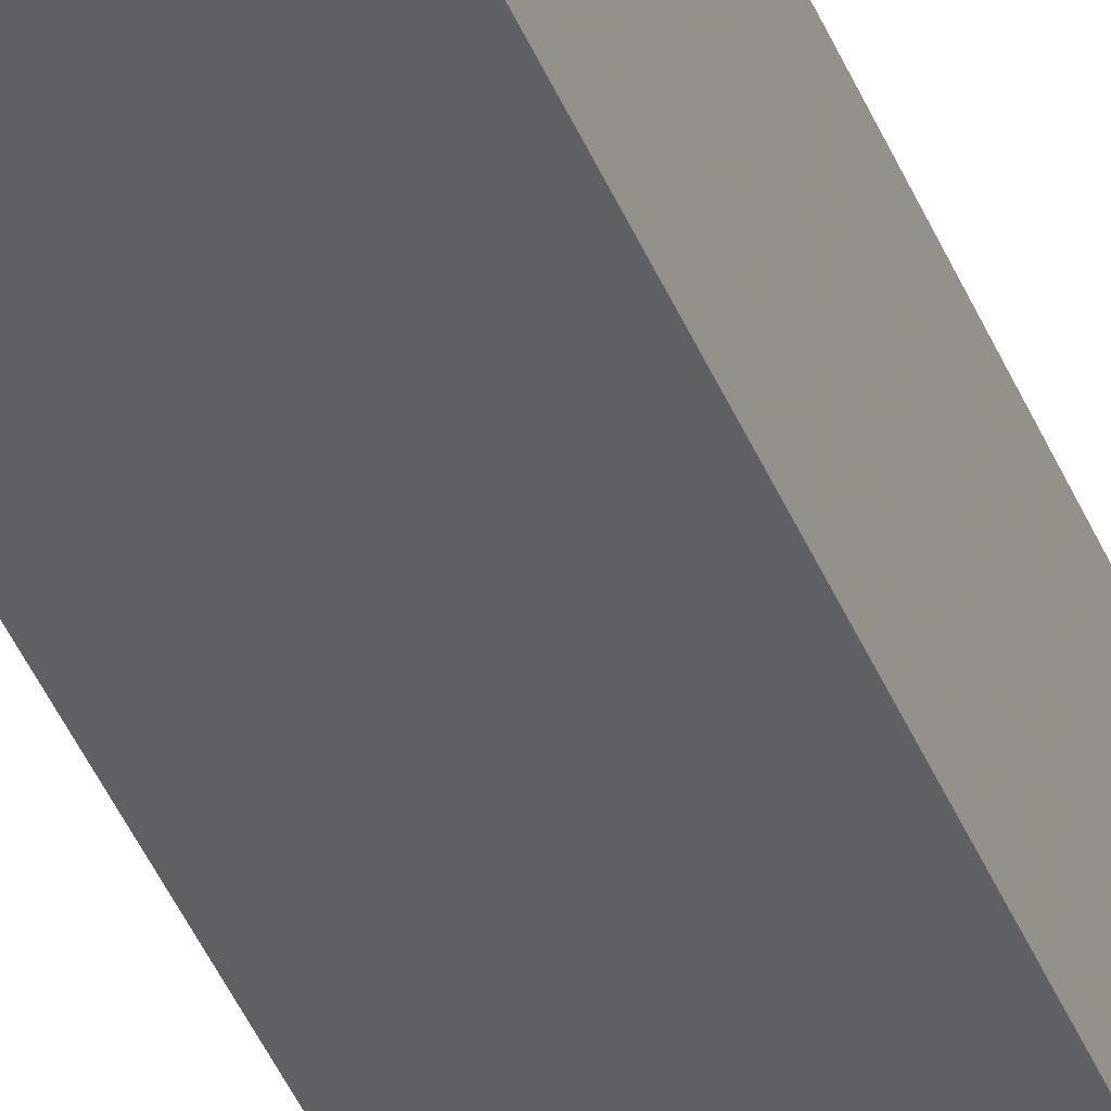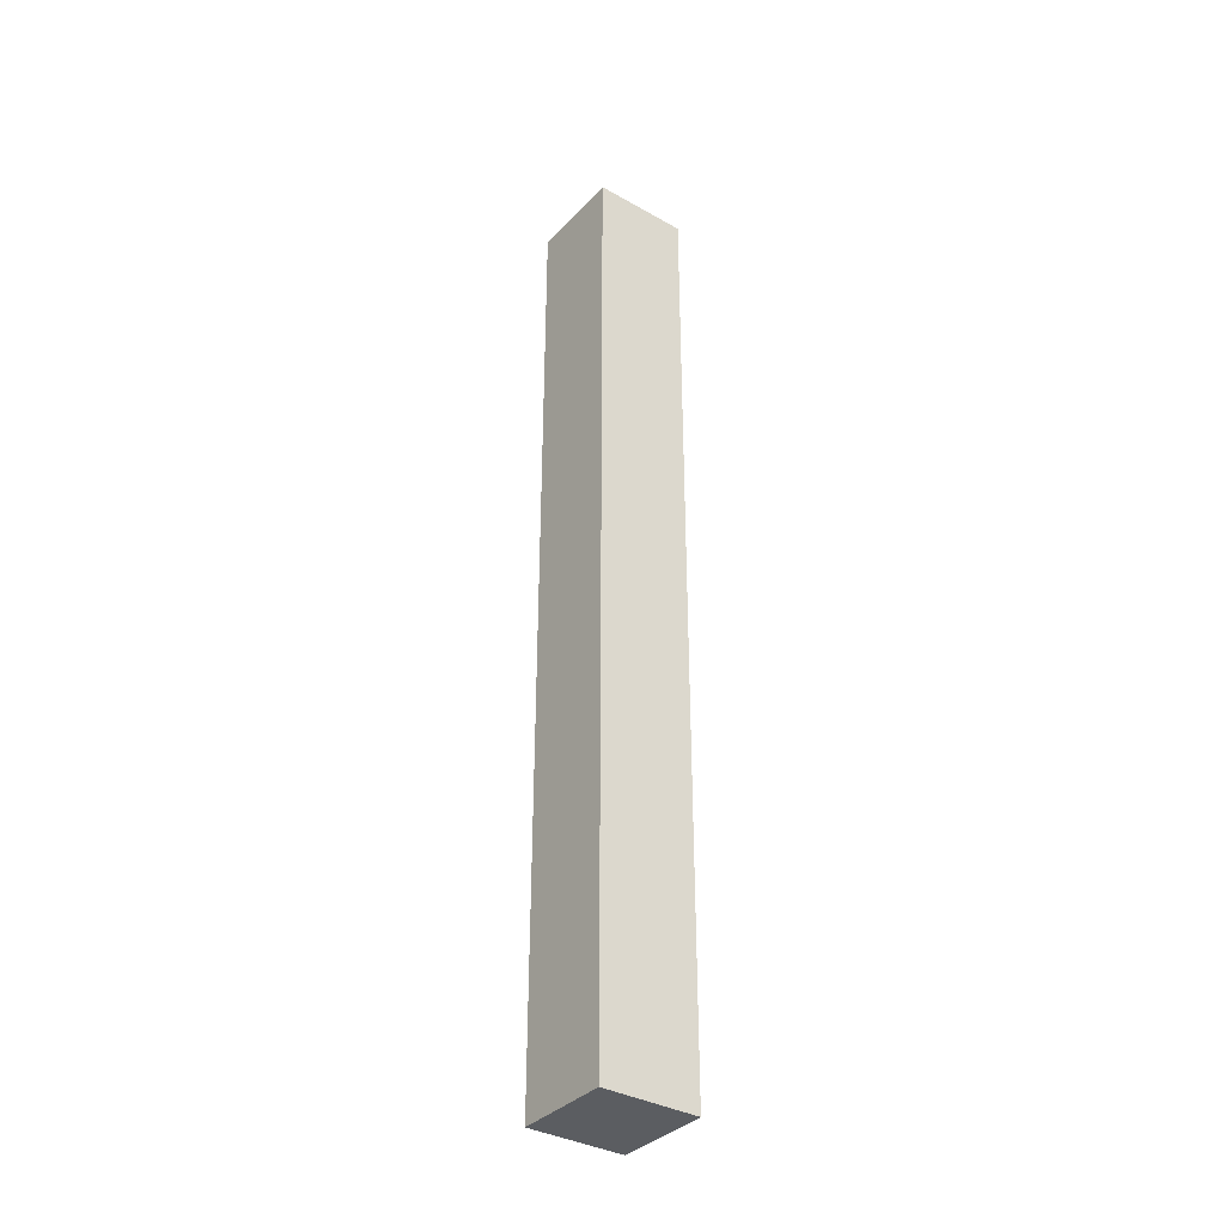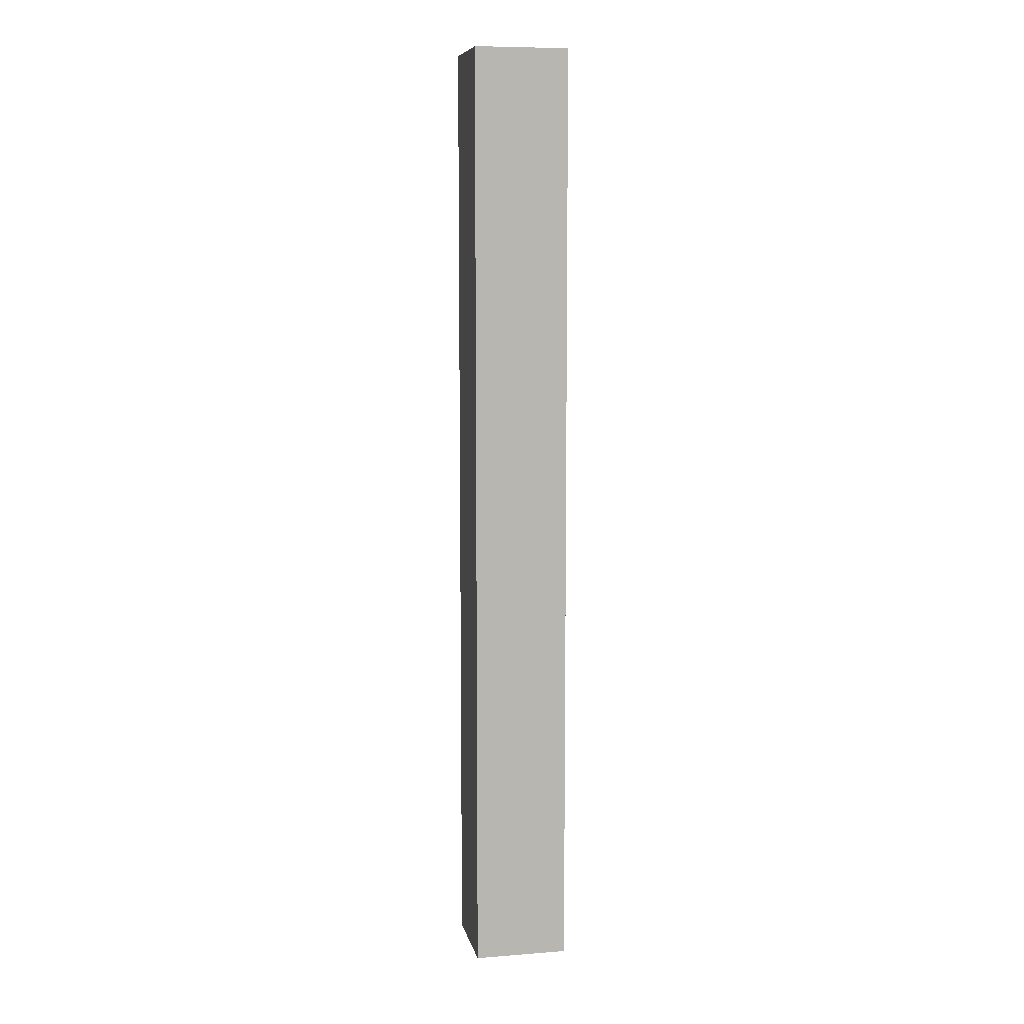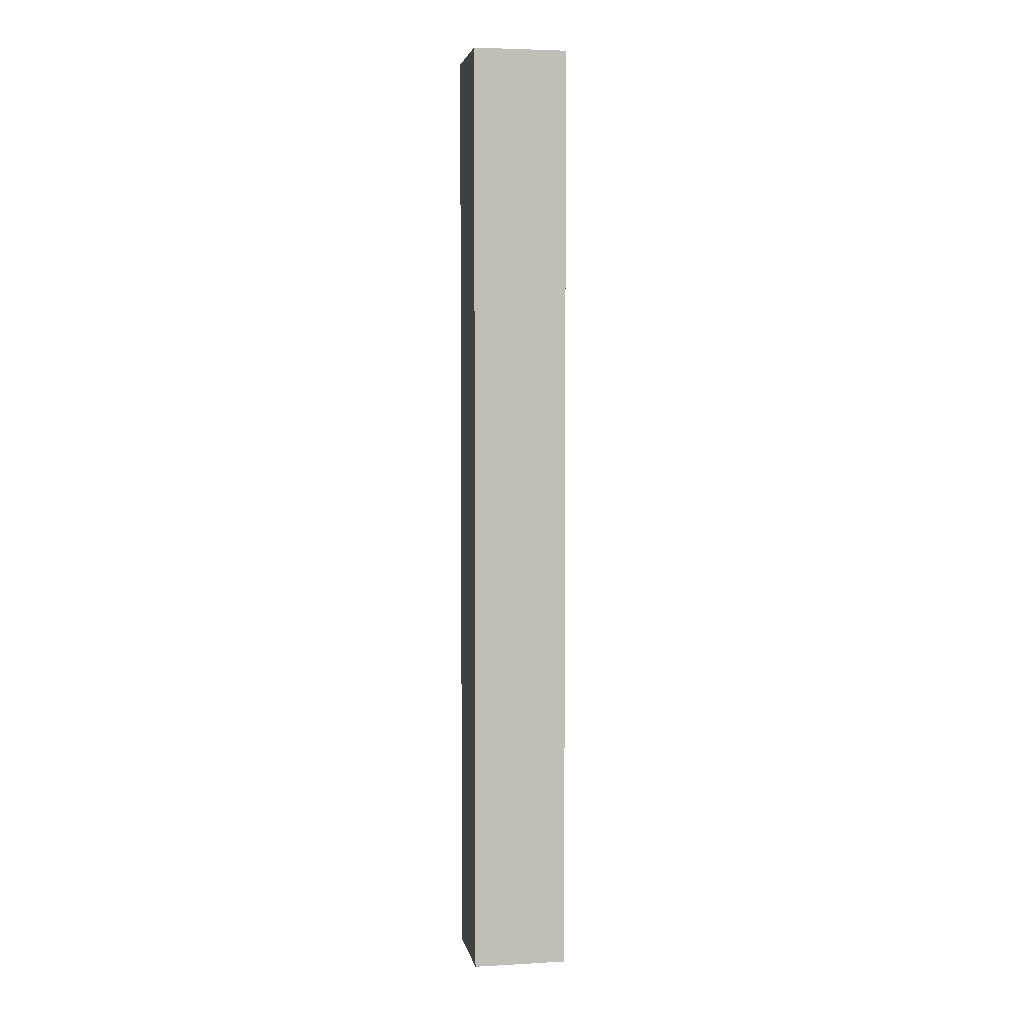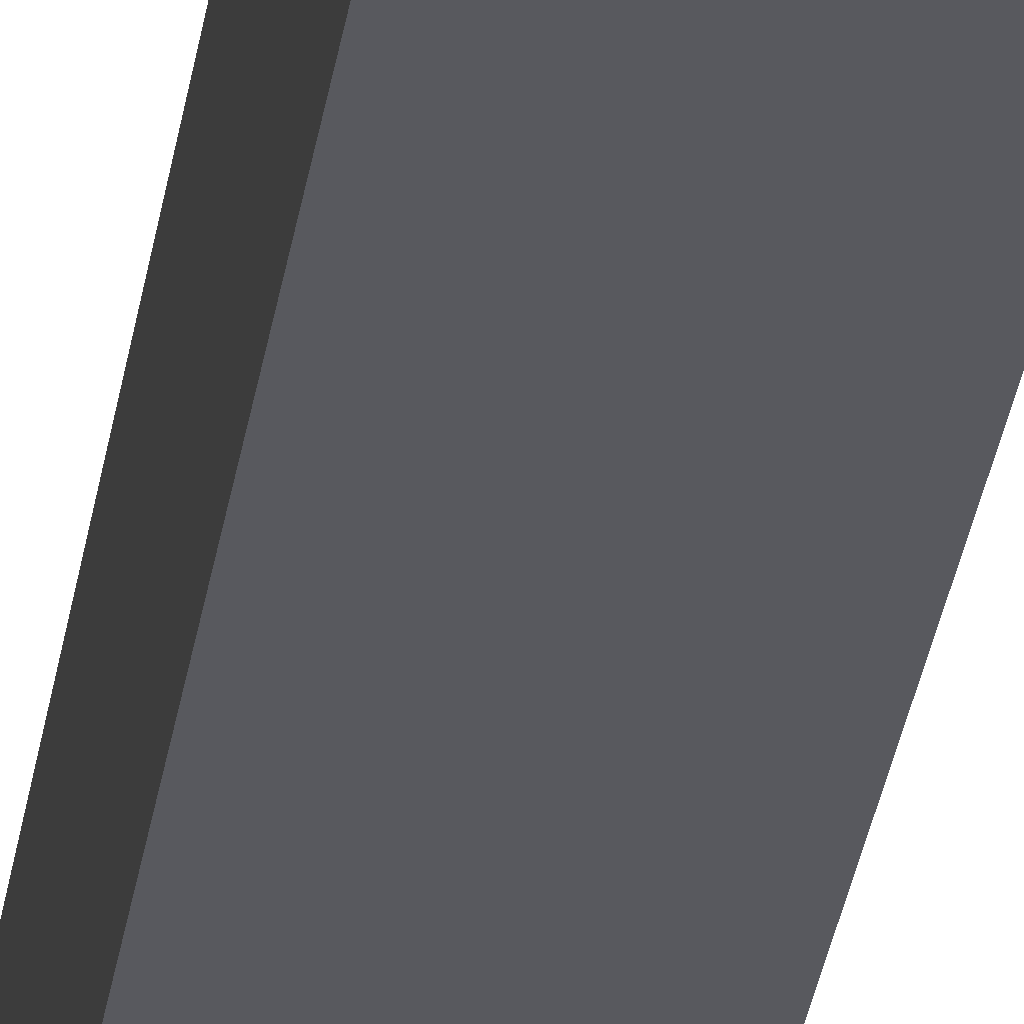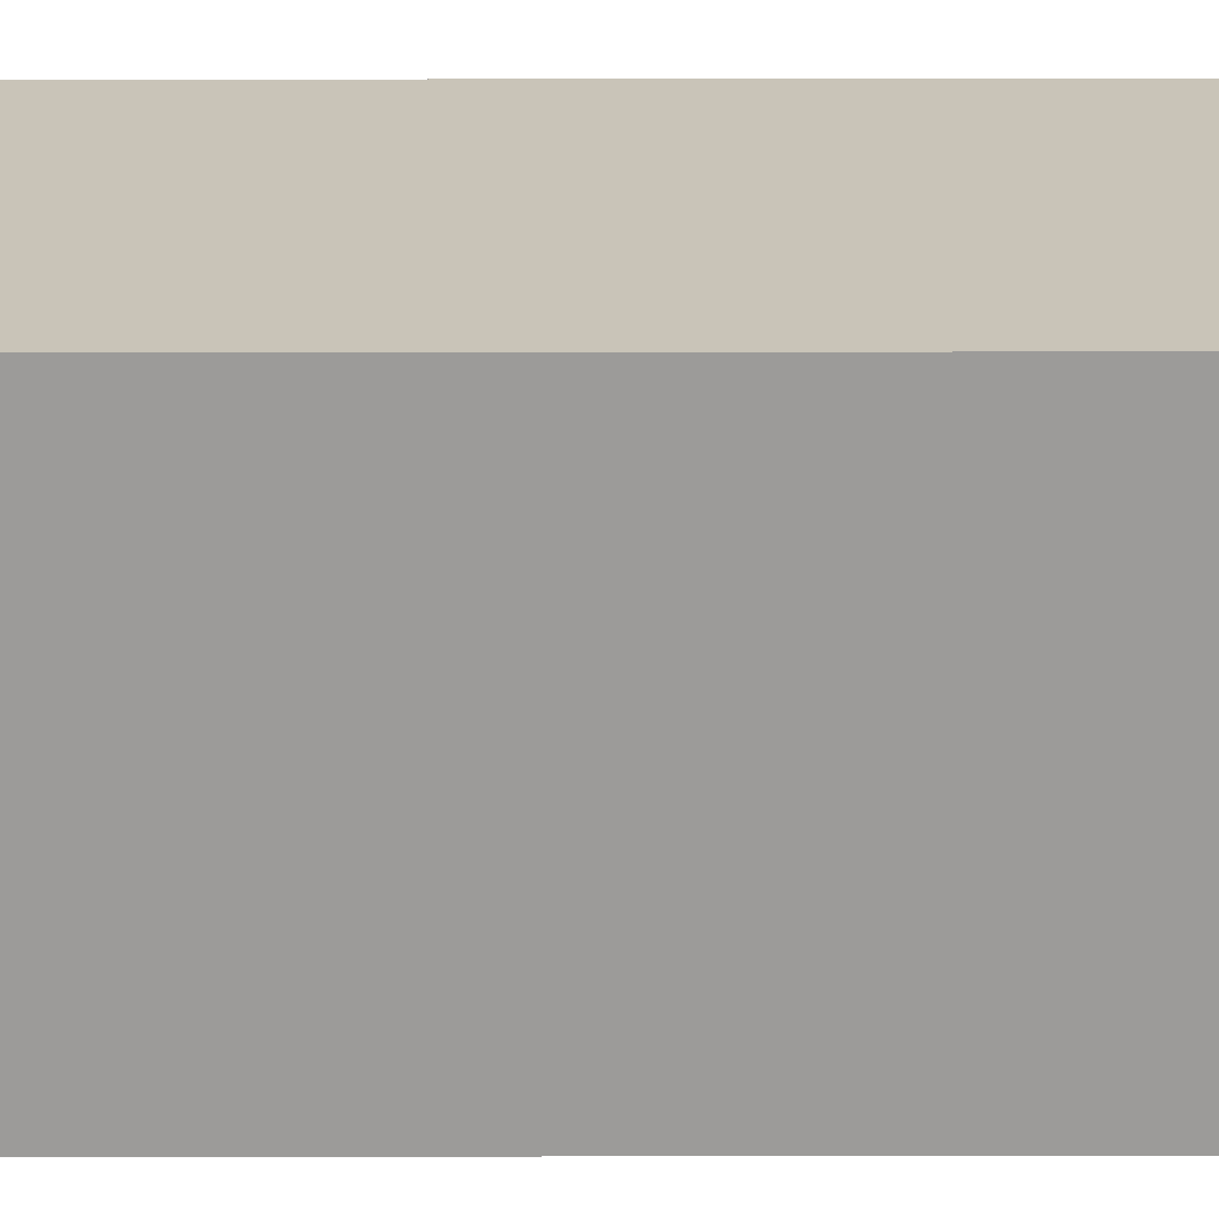
<metadata>
{"format":"obj","ext":"obj","renderer":"f3d","projection":"perspective","resolution":1024,"background":"white","views":[{"elev":-42.3,"azim":-158.9,"up":"+Z"},{"elev":-35.9,"azim":143.5,"up":"+Y"},{"elev":8.6,"azim":-101.8,"up":"+Y"},{"elev":4.1,"azim":-10.2,"up":"+Y"},{"elev":-30.3,"azim":172.0,"up":"+Z"},{"elev":20.2,"azim":89.8,"up":"+Z"}]}
</metadata>
<code>
o Cube.002
v -0.9935 -1 2.004
v -0.9935 1 2.004
v -0.7935 1 2.004
v -0.7935 -1 2.004
v -0.9935 -1 2.204
v -0.9935 1 2.204
v -0.7935 1 2.204
v -0.7935 -1 2.204
f 5 6 1
f 6 7 3
f 7 8 4
f 8 5 1
f 1 2 3
f 8 7 6
f 6 2 1
f 2 6 3
f 3 7 4
f 4 8 1
f 4 1 3
f 5 8 6

</code>
